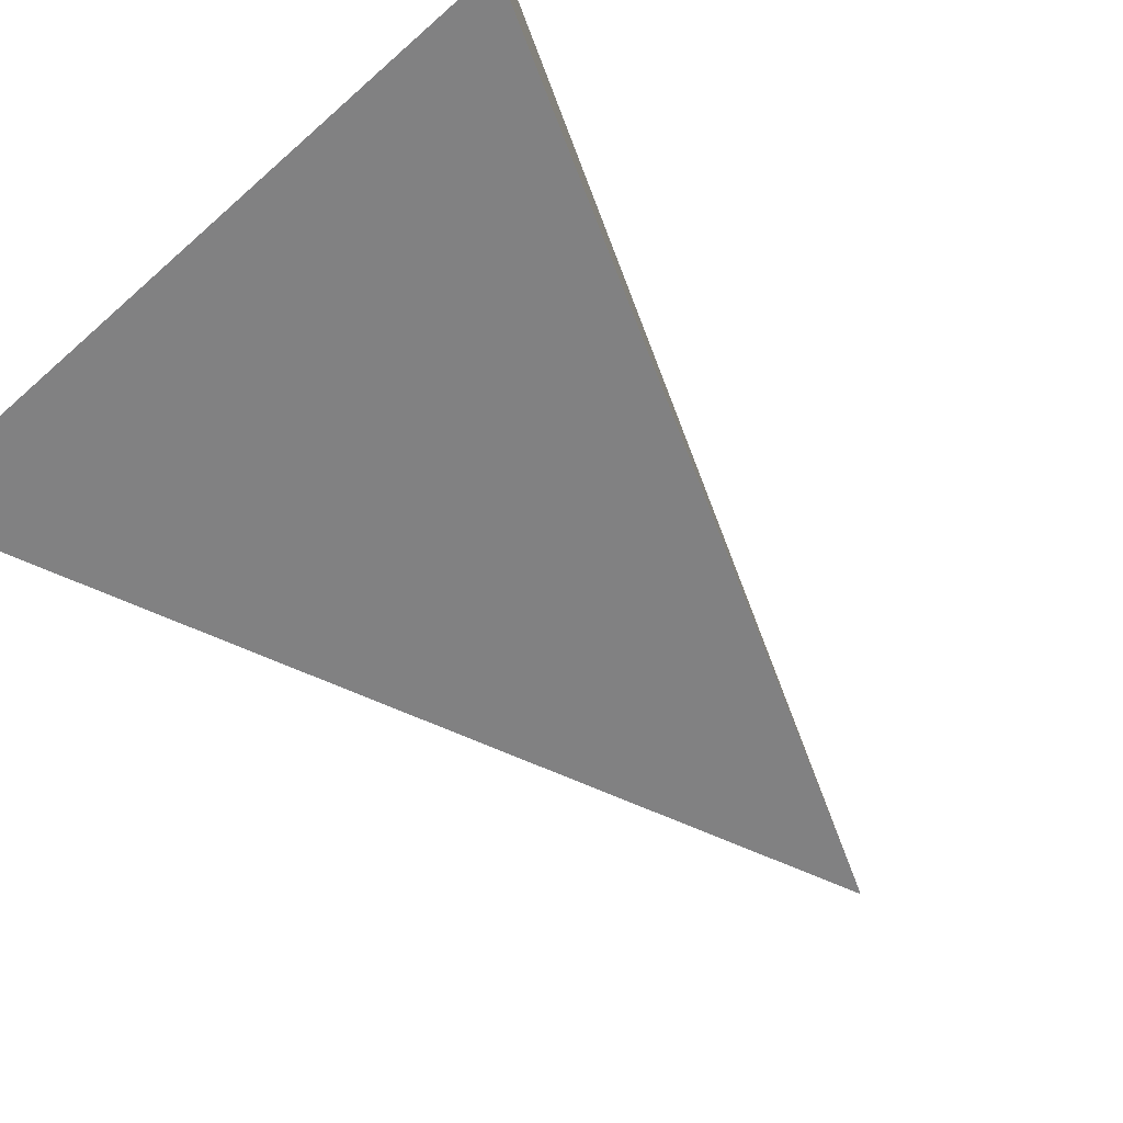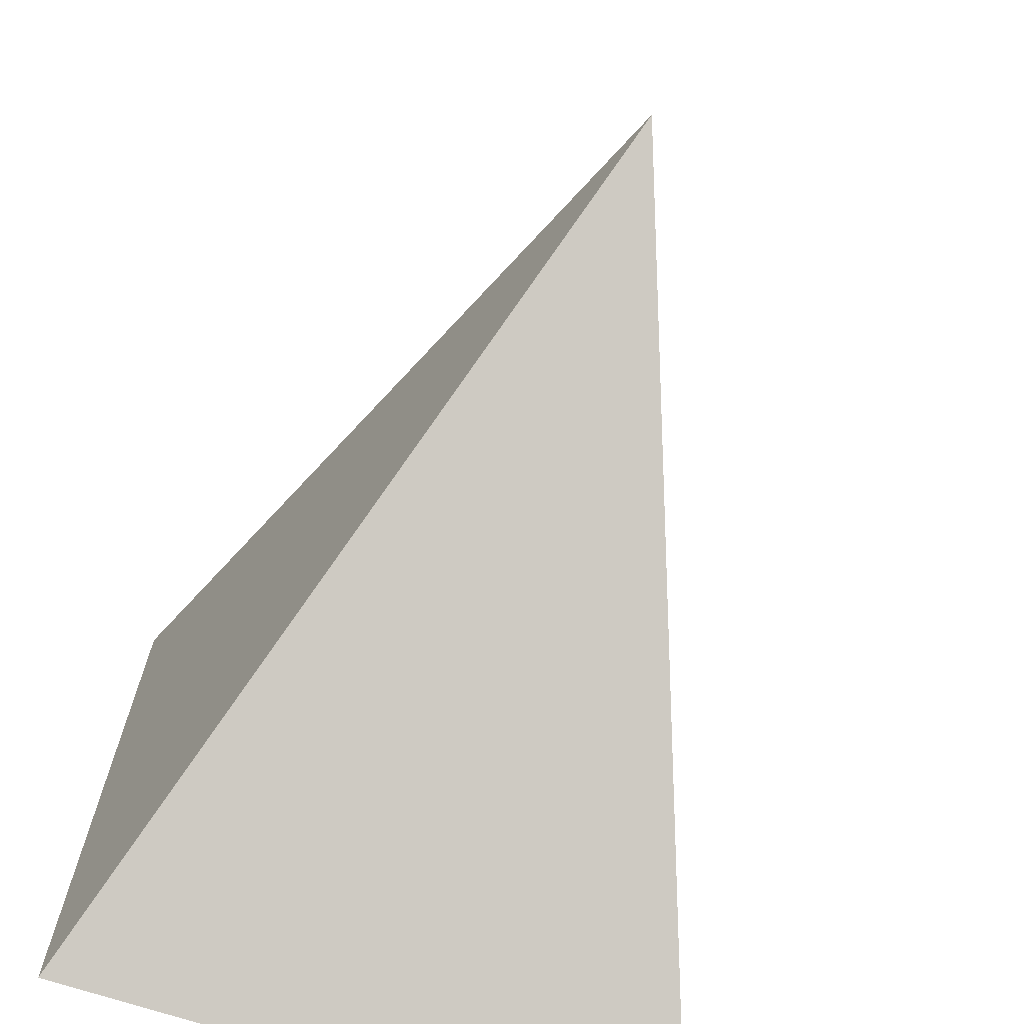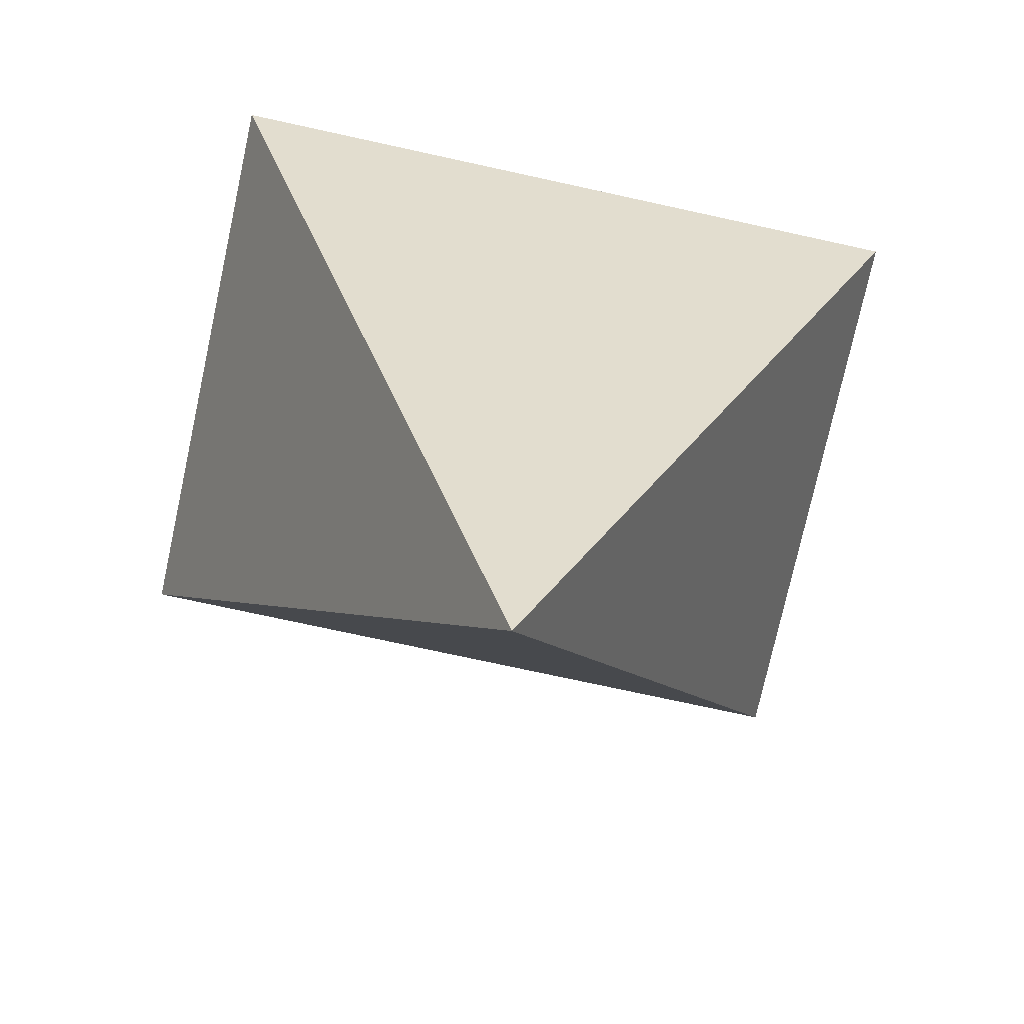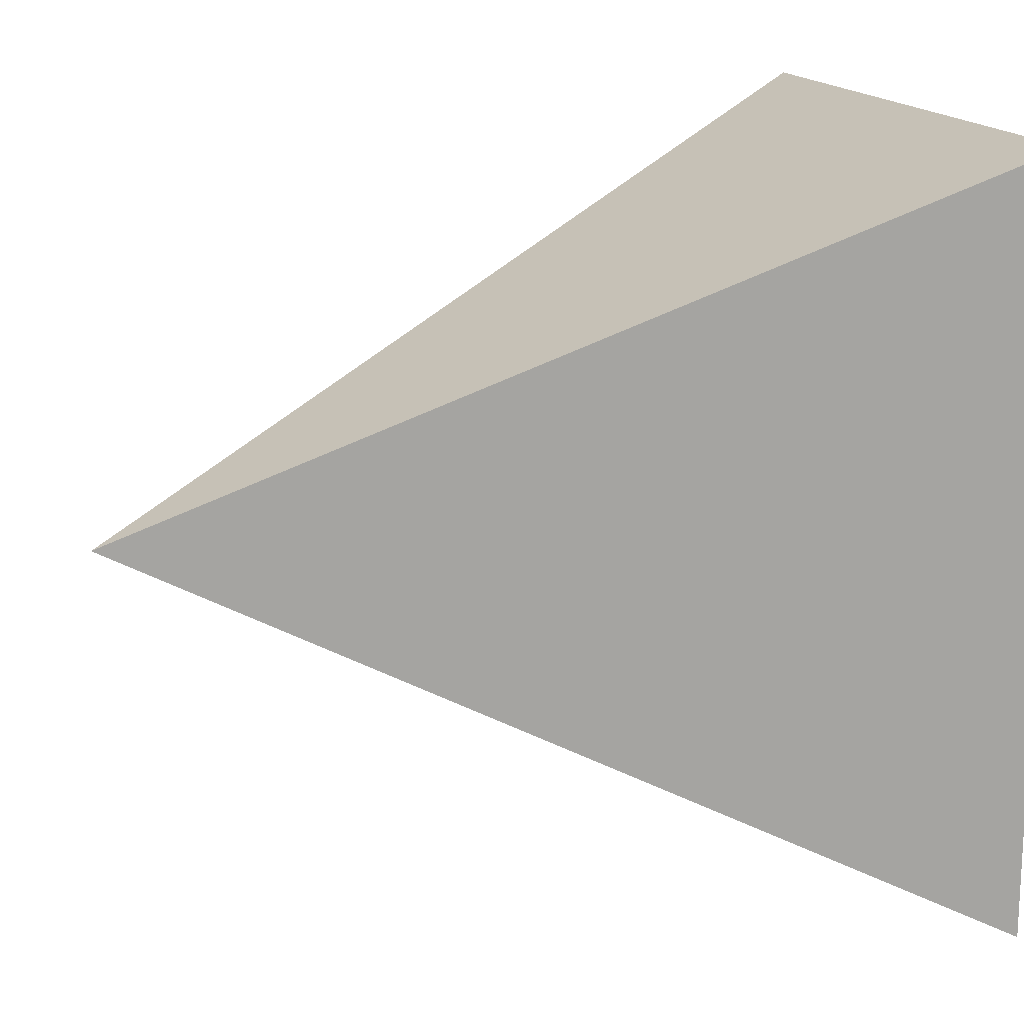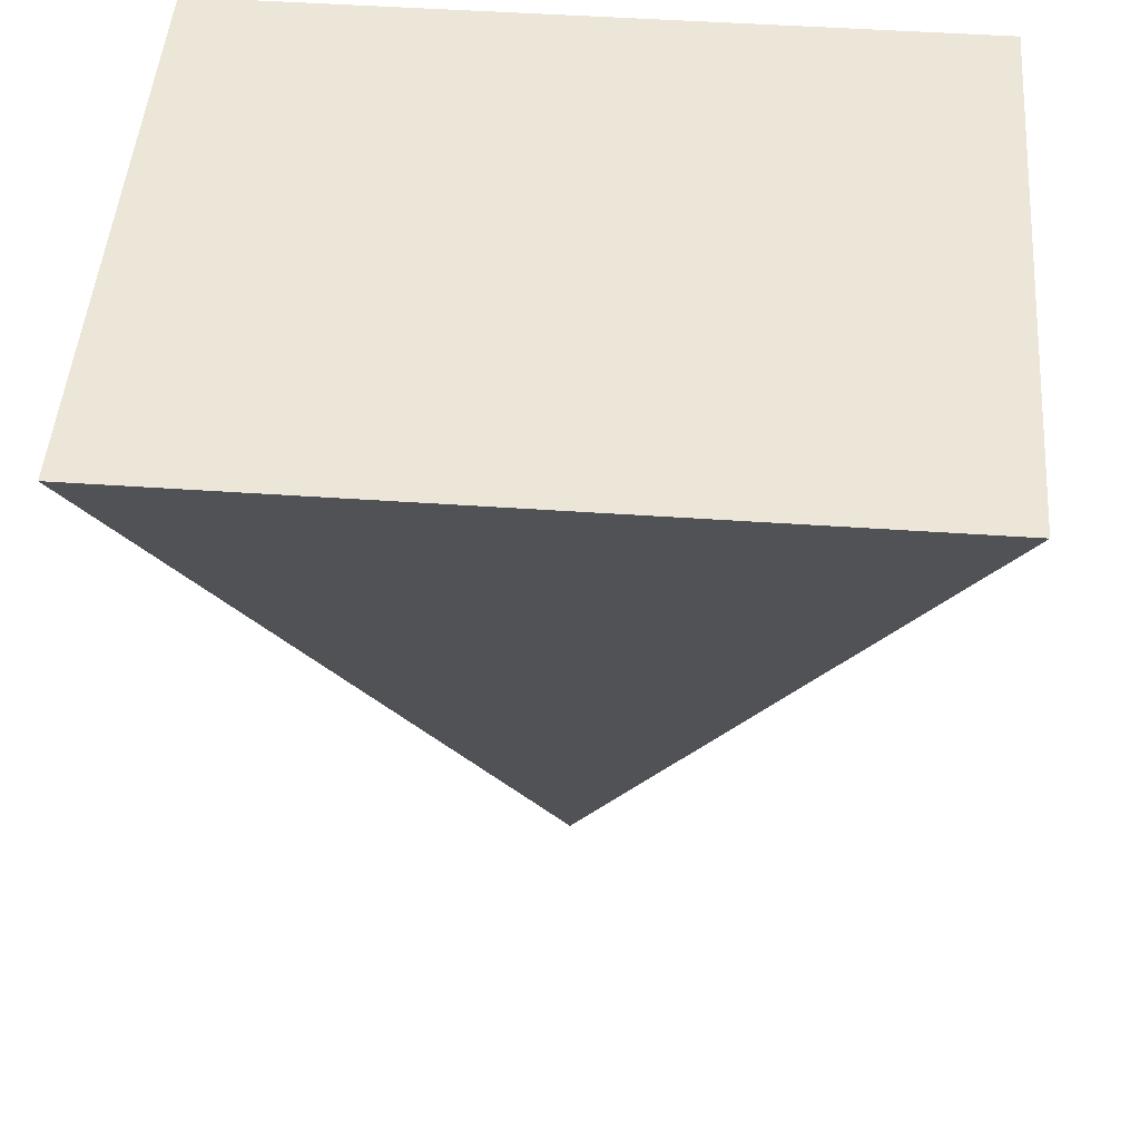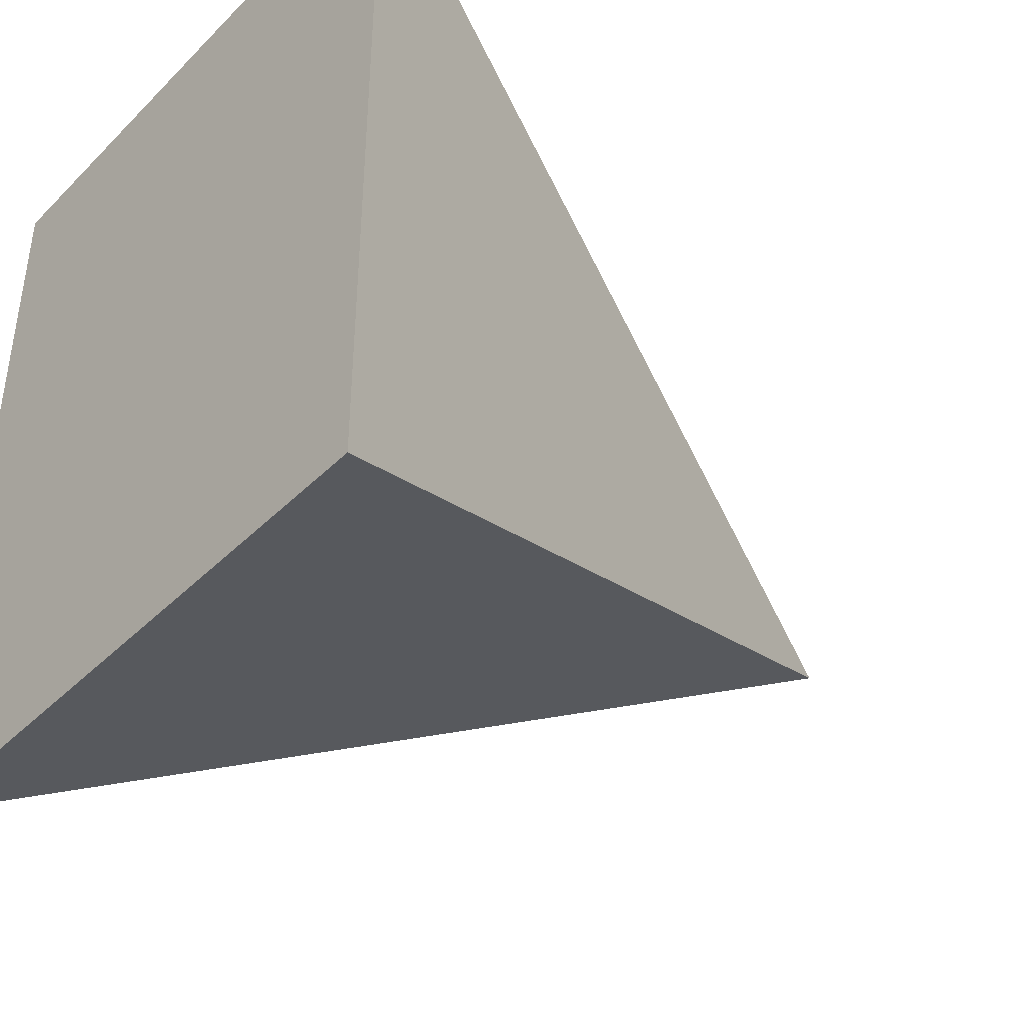
<metadata>
{"format":"obj","ext":"obj","renderer":"f3d","projection":"perspective","resolution":1024,"background":"white","views":[{"elev":-79.6,"azim":41.5,"up":"+Y"},{"elev":-70.0,"azim":161.7,"up":"+Y"},{"elev":-75.3,"azim":77.7,"up":"+Z"},{"elev":16.4,"azim":-108.2,"up":"+Y"},{"elev":48.8,"azim":-85.6,"up":"+Z"},{"elev":-41.4,"azim":49.8,"up":"+Y"}]}
</metadata>
<code>
v  0 -0 -35.39
v  -12.95 16.29 -0
v  12.95 16.29 -0
v  12.95 -16.29 0
v  -12.95 -16.29 0
v  0 0 -0
g Pyramid001
f 1 2 3
f 1 3 4
f 1 4 5
f 1 5 2
f 2 6 3
f 3 6 4
f 4 6 5
f 5 6 2

</code>
